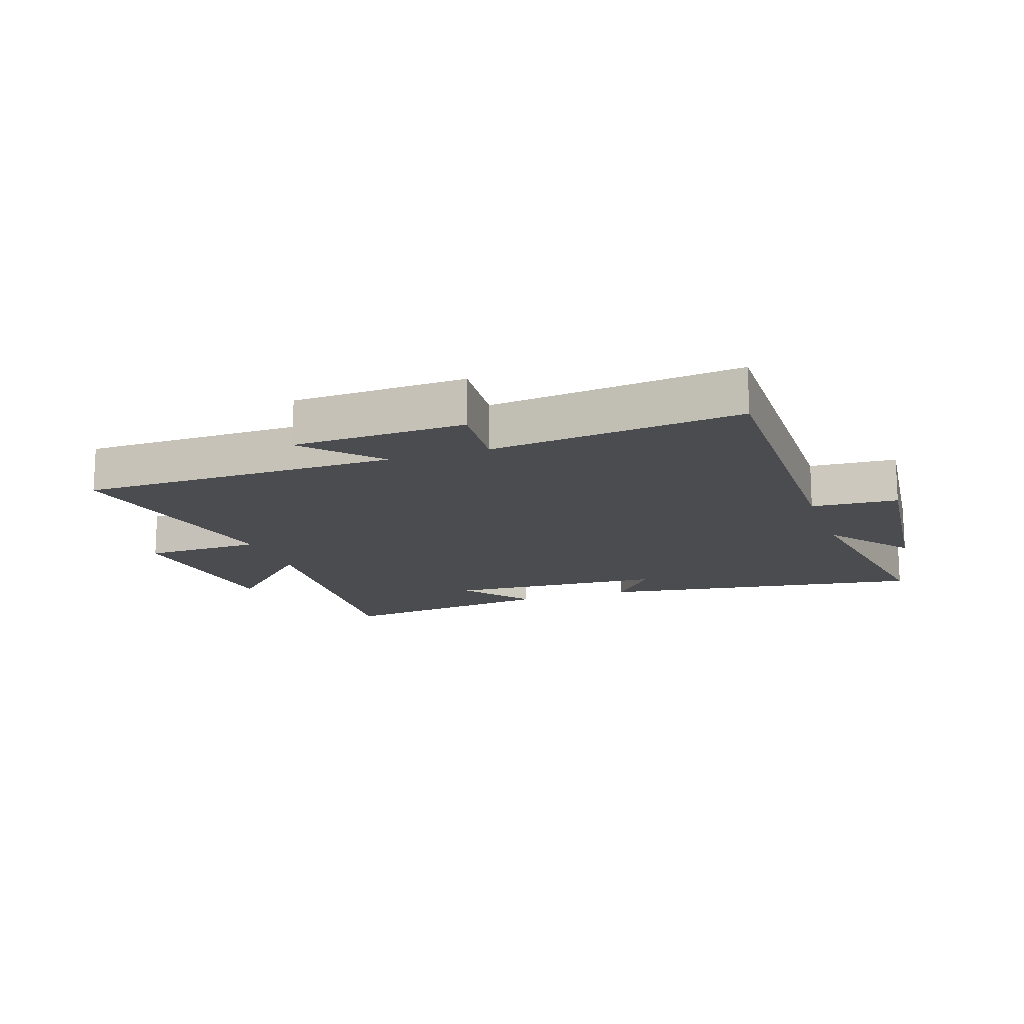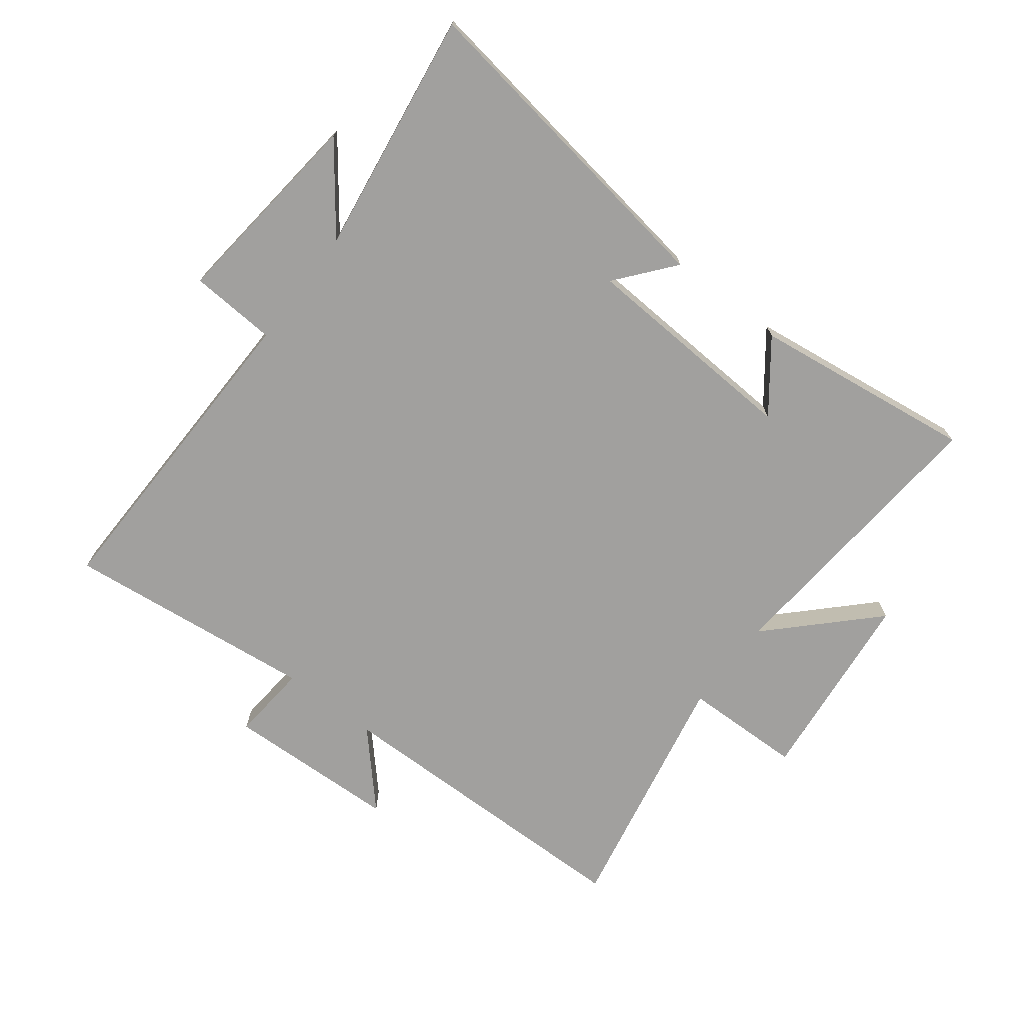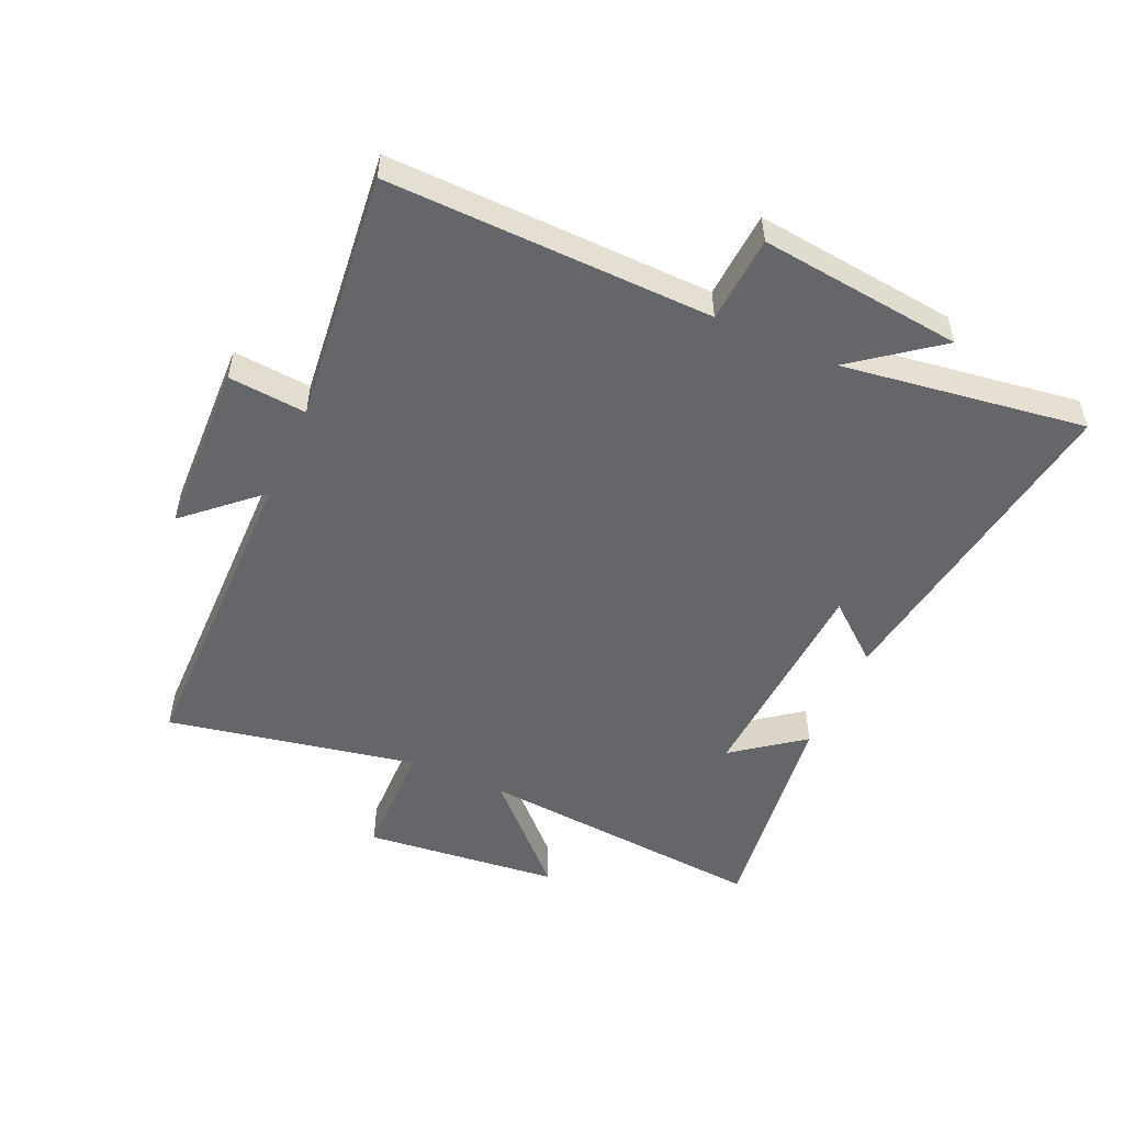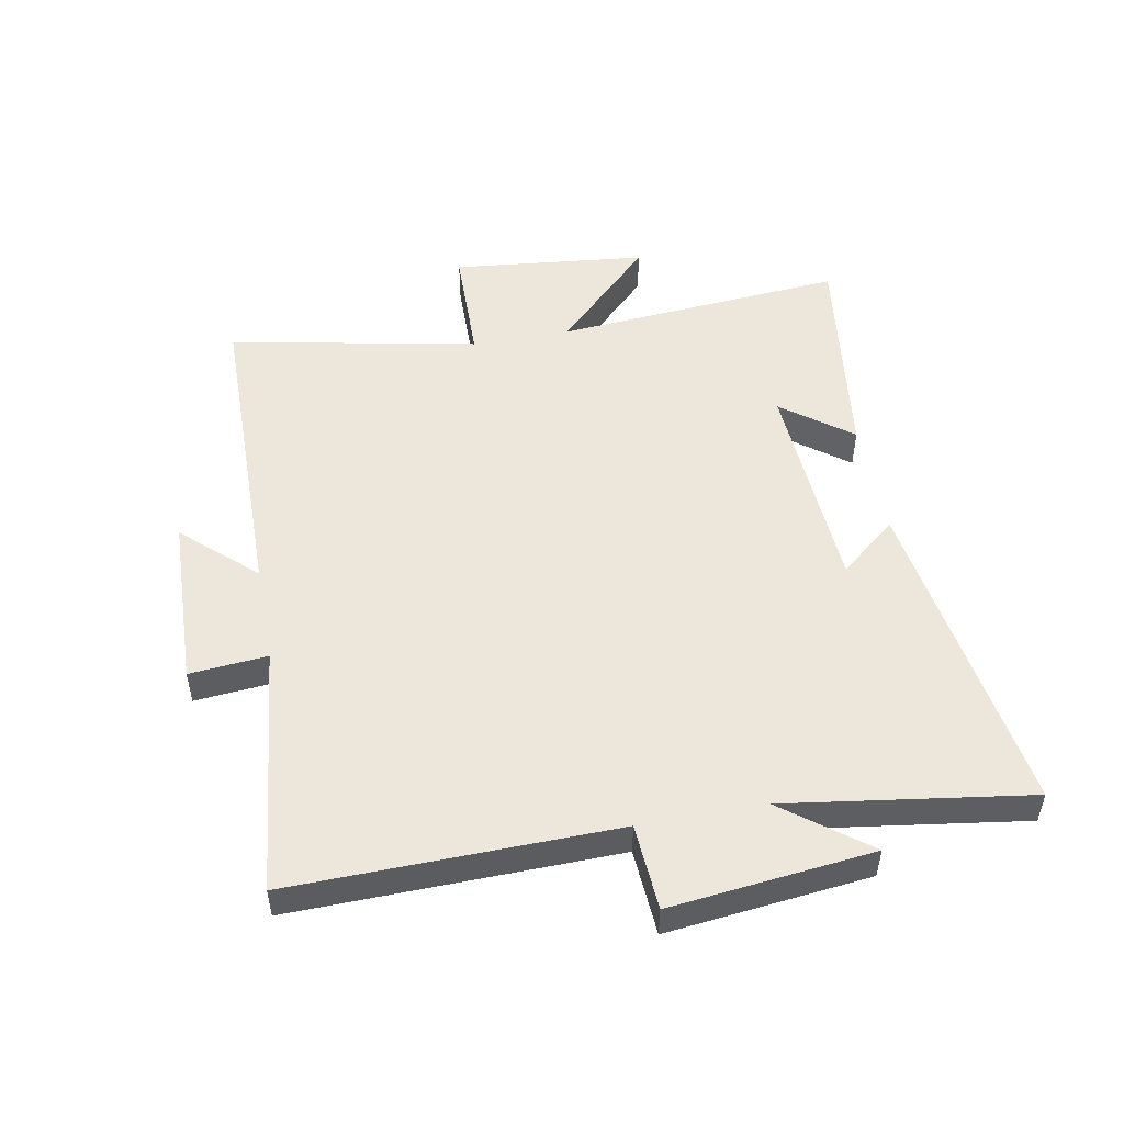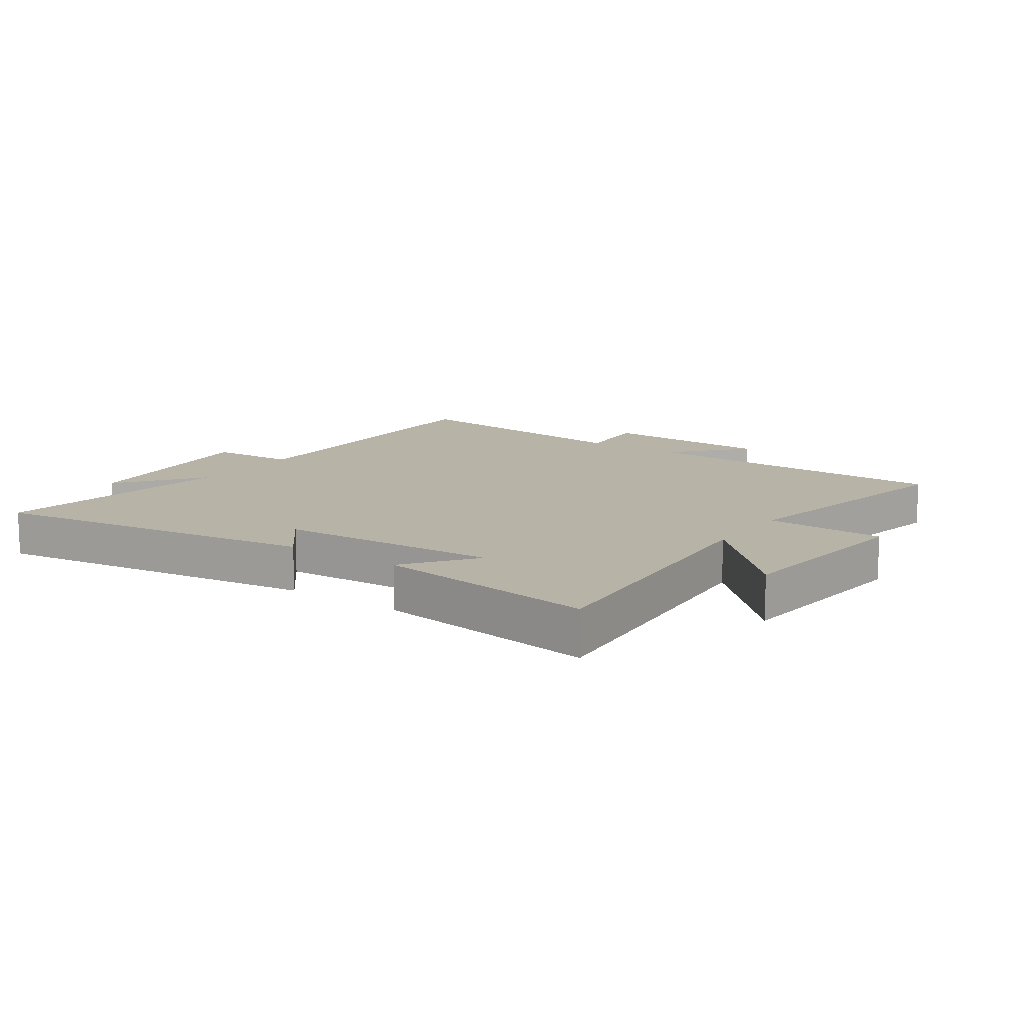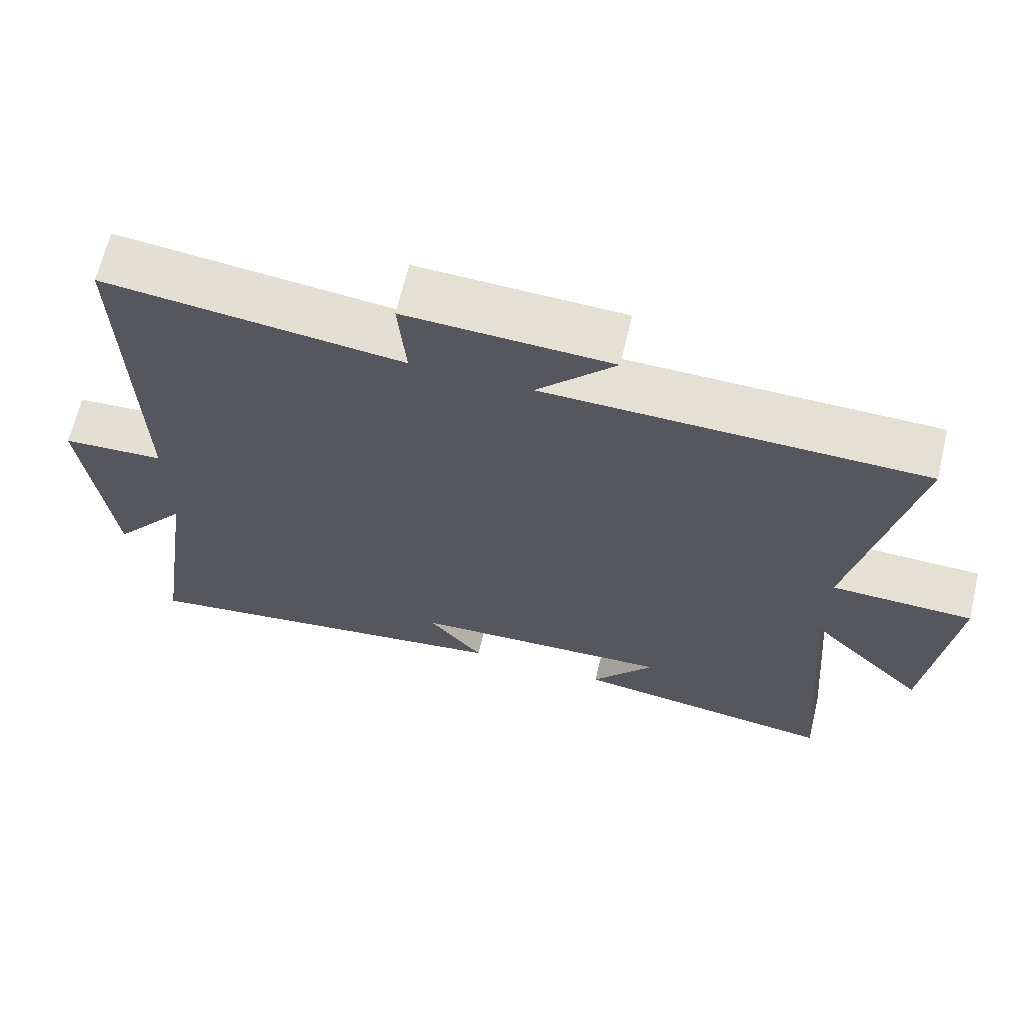
<metadata>
{"format":"obj","ext":"obj","renderer":"f3d","projection":"perspective","resolution":1024,"background":"white","views":[{"elev":-15.1,"azim":19.0,"up":"+Y"},{"elev":-71.8,"azim":142.5,"up":"+Y"},{"elev":-51.9,"azim":65.8,"up":"+Y"},{"elev":50.8,"azim":79.4,"up":"+Y"},{"elev":12.7,"azim":-145.1,"up":"+Y"},{"elev":66.1,"azim":-166.5,"up":"+Z"}]}
</metadata>
<code>
v -0.539 0.07 -0.548
v -0.5 0.07 -0.074
v -0.66 0.07 -0.234
v -0.694 0.07 0.084
v -0.5 0.07 0.088
v -0.581 0.07 0.494
v -0.063 0.07 0.5
v -0.17 0.07 0.617
v 0.112 0.07 0.627
v 0.101 0.07 0.5
v 0.51 0.07 0.545
v 0.5 0.07 0.018
v 0.641 0.07 0.009
v 0.605 0.07 -0.321
v 0.5 0.07 -0.184
v 0.558 0.07 -0.58
v 0.022 0.07 -0.5
v 0.098 0.07 -0.407
v -0.262 0.07 -0.387
v -0.176 0.07 -0.5
v -0.539 0 -0.548
v -0.5 0 -0.074
v -0.66 0 -0.234
v -0.694 0 0.084
v -0.5 0 0.088
v -0.581 0 0.494
v -0.063 0 0.5
v -0.17 0 0.617
v 0.112 0 0.627
v 0.101 0 0.5
v 0.51 0 0.545
v 0.5 0 0.018
v 0.641 0 0.009
v 0.605 0 -0.321
v 0.5 0 -0.184
v 0.558 0 -0.58
v 0.022 0 -0.5
v 0.098 0 -0.407
v -0.262 0 -0.387
v -0.176 0 -0.5
f 19 20 1
f 15 16 17 18
f 15 18 19
f 12 13 14 15
f 12 15 19
f 10 11 12 19
f 7 8 9 10
f 7 10 19
f 6 7 19
f 5 6 19
f 2 3 4 5
f 2 5 19
f 1 2 19
f 21 40 39
f 38 37 36 35
f 39 38 35
f 35 34 33 32
f 39 35 32
f 39 32 31 30
f 30 29 28 27
f 39 30 27
f 39 27 26
f 39 26 25
f 25 24 23 22
f 39 25 22
f 39 22 21
f 1 21 22 2
f 2 22 23 3
f 3 23 24 4
f 4 24 25 5
f 5 25 26 6
f 6 26 27 7
f 7 27 28 8
f 8 28 29 9
f 9 29 30 10
f 10 30 31 11
f 11 31 32 12
f 12 32 33 13
f 13 33 34 14
f 14 34 35 15
f 15 35 36 16
f 16 36 37 17
f 17 37 38 18
f 18 38 39 19
f 19 39 40 20
f 20 40 21 1

</code>
